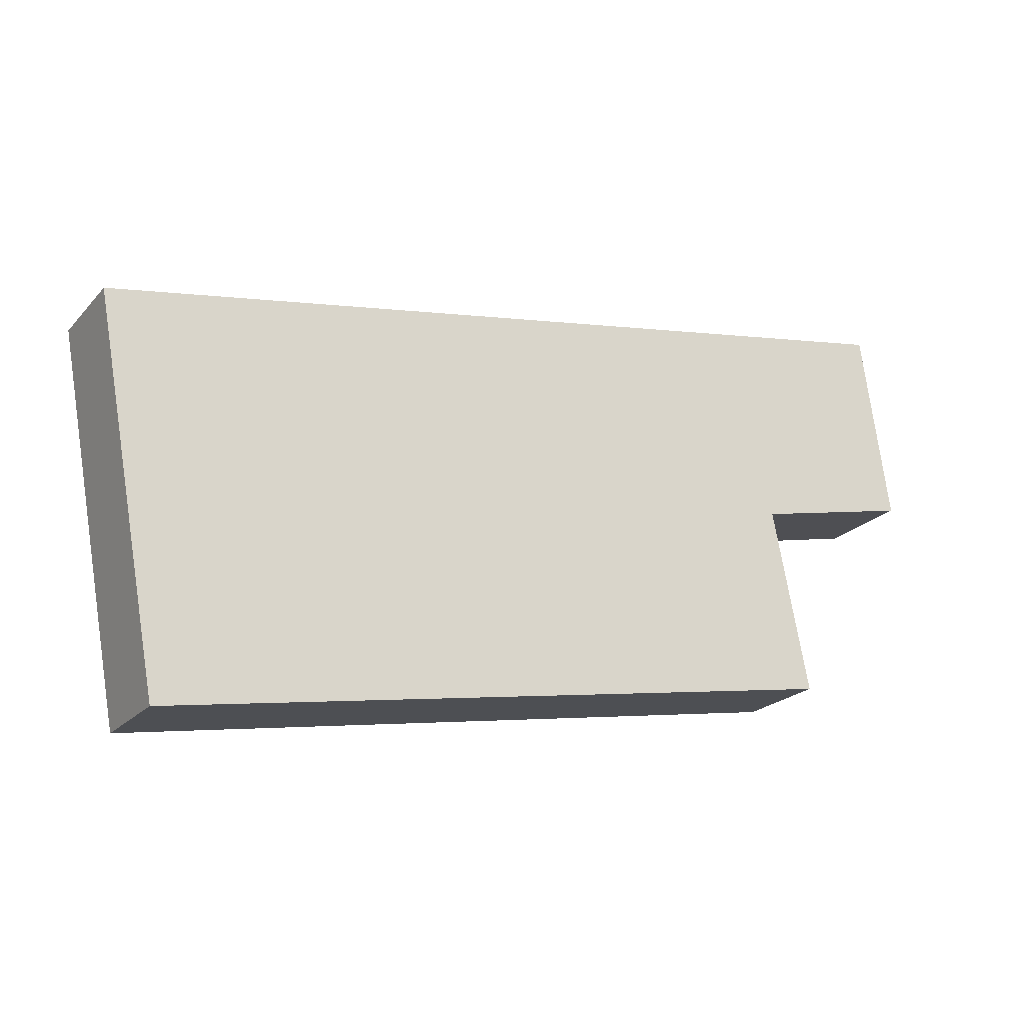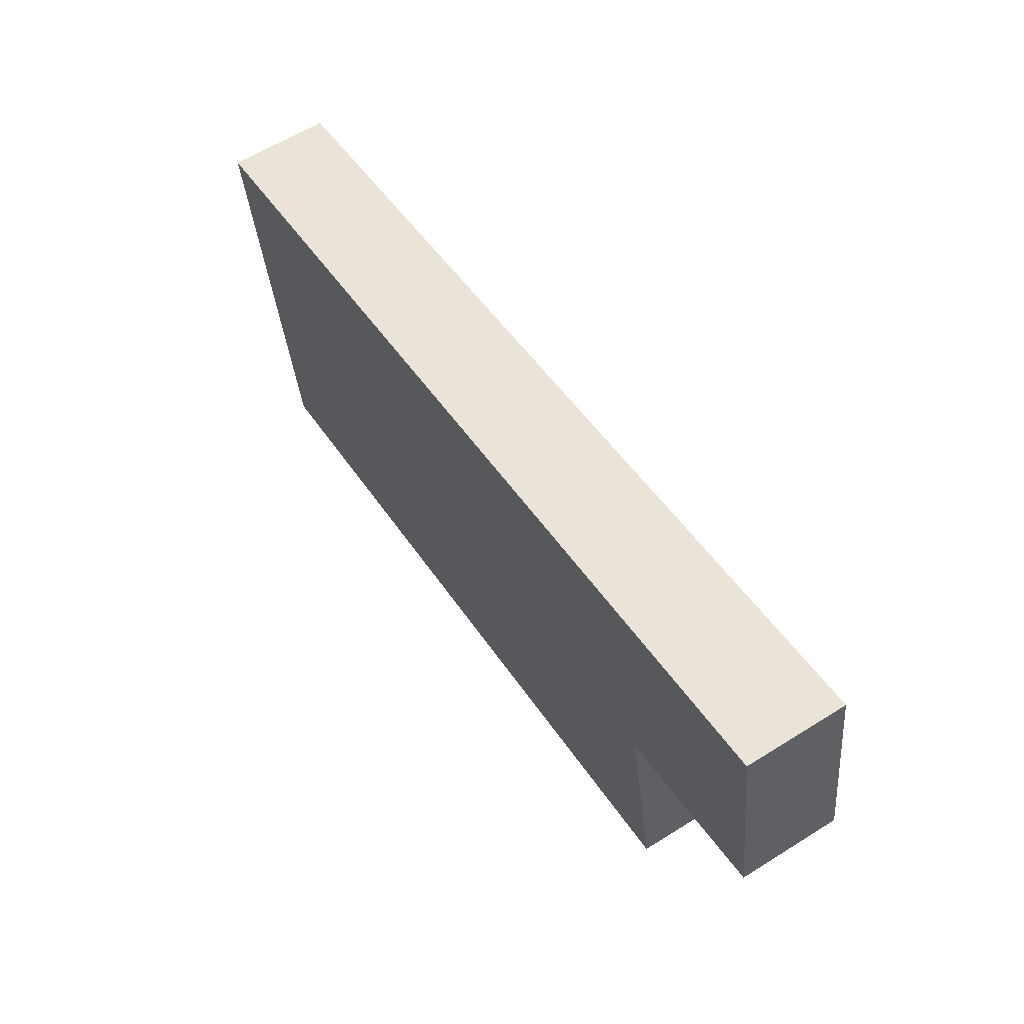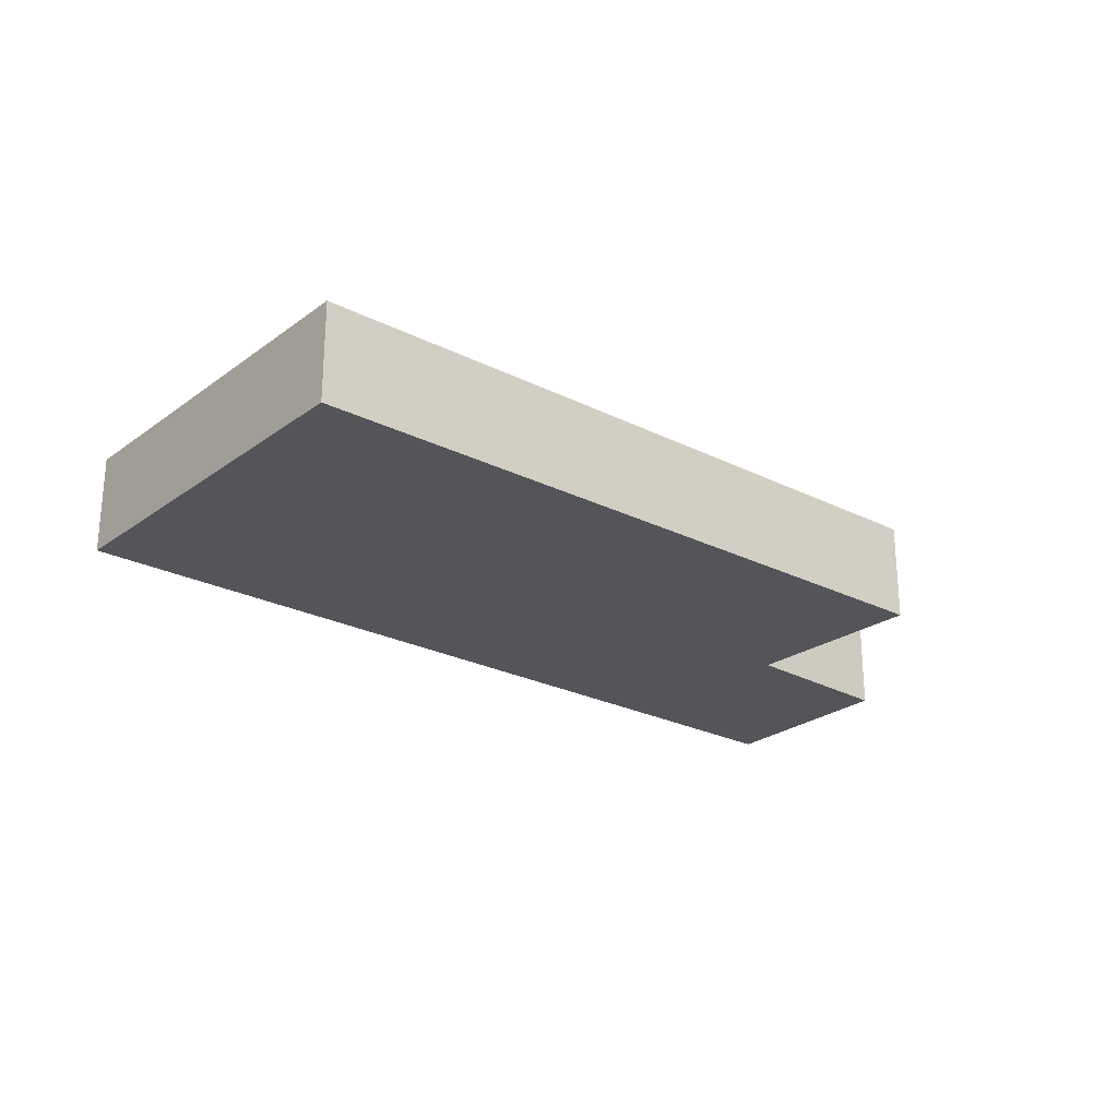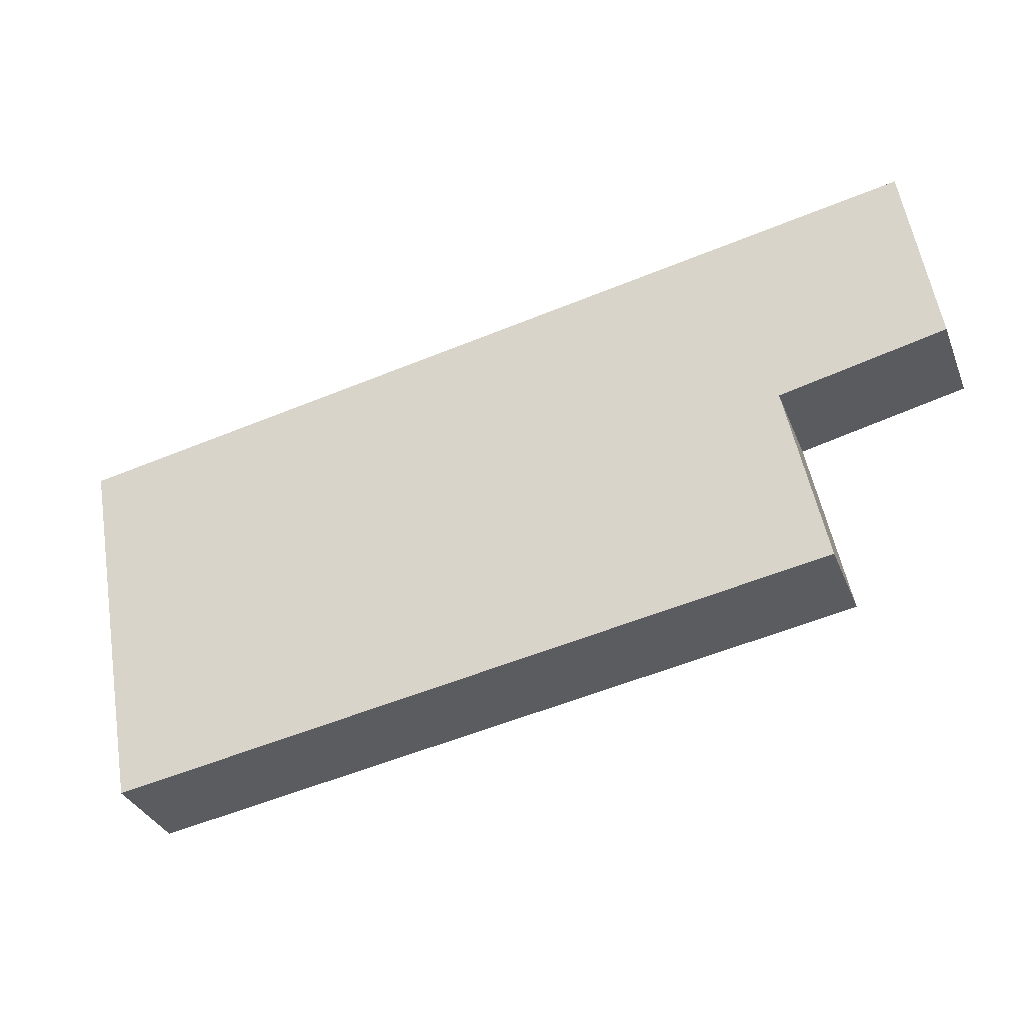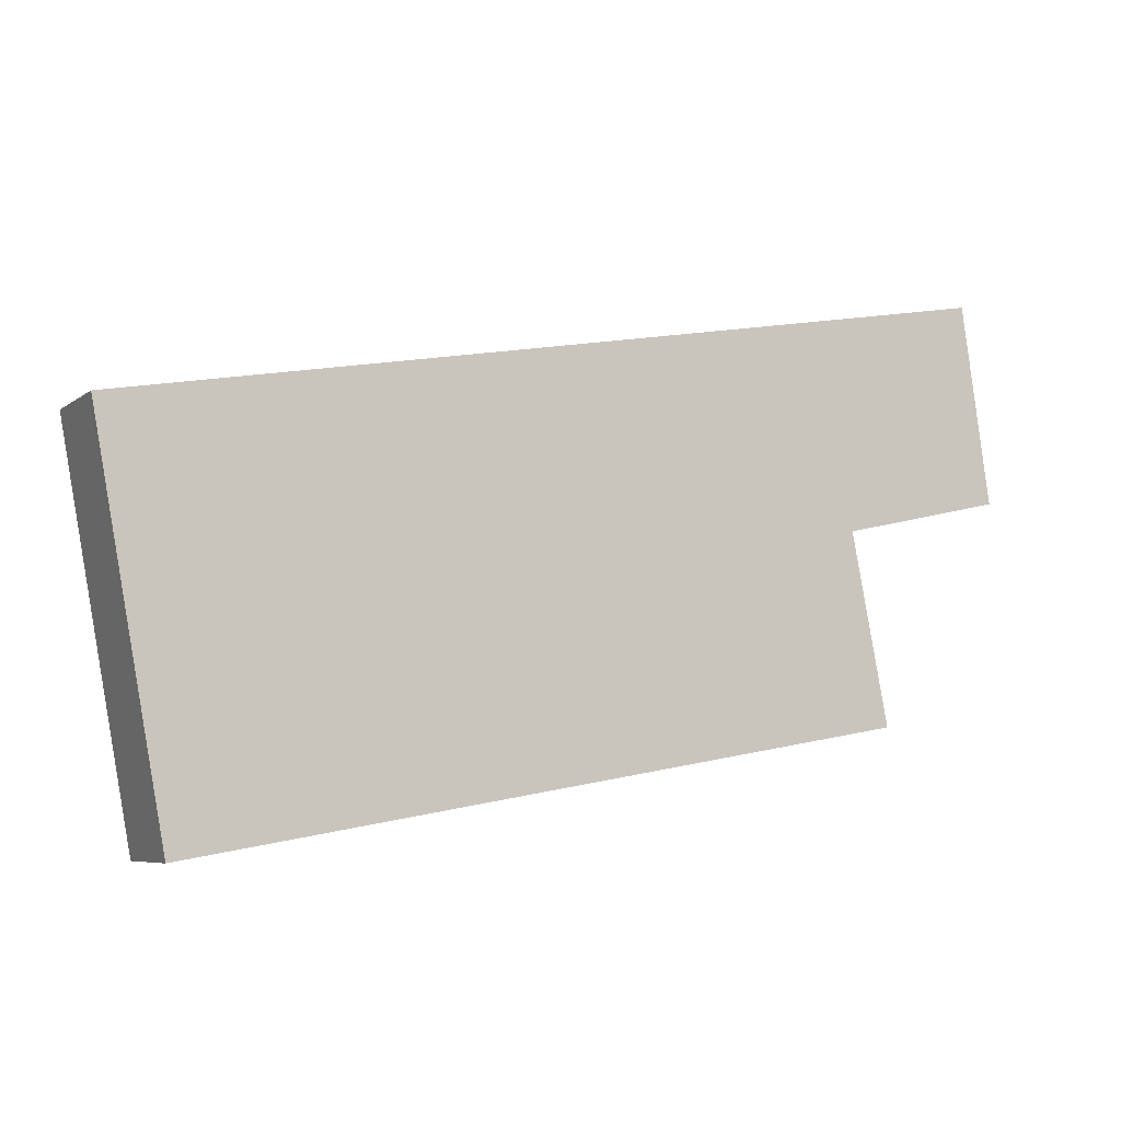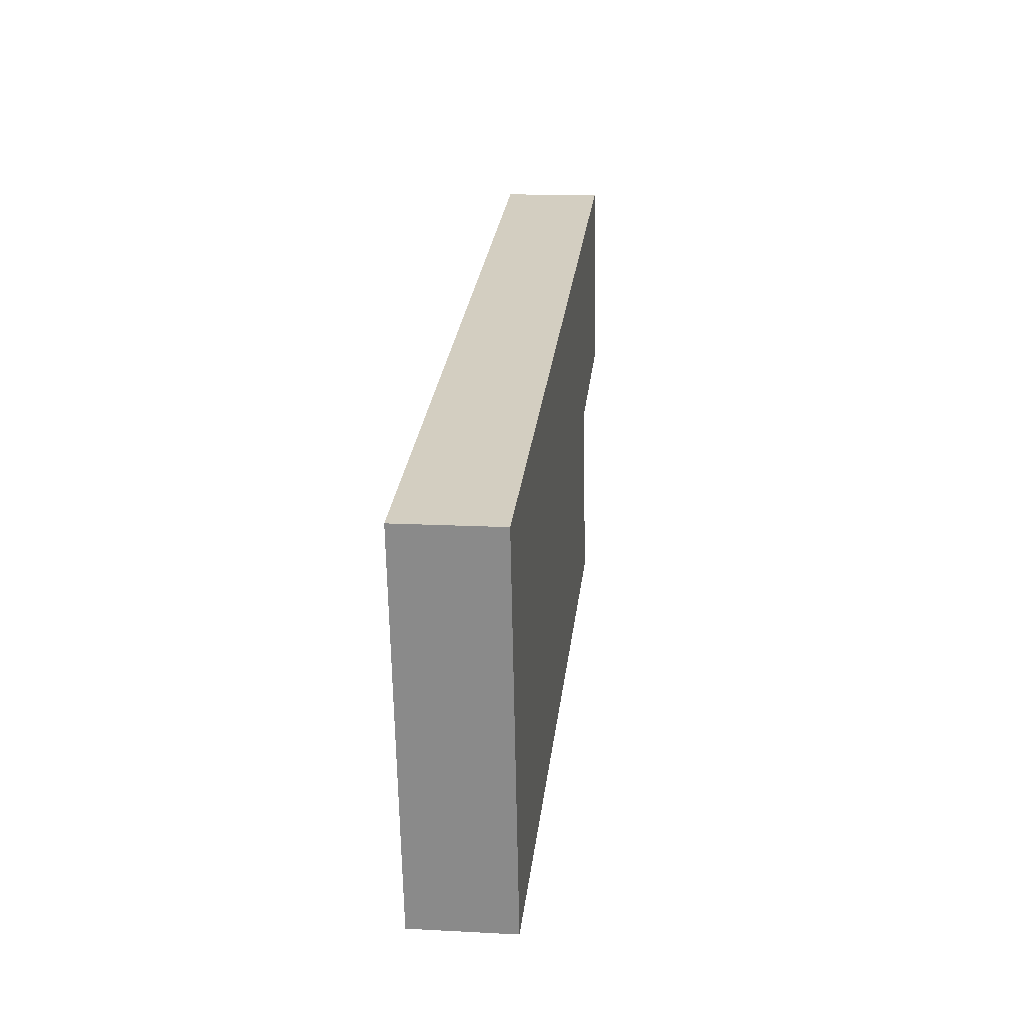
<metadata>
{"format":"obj","ext":"obj","renderer":"f3d","projection":"perspective","resolution":1024,"background":"white","views":[{"elev":-21.7,"azim":150.1,"up":"+Z"},{"elev":60.7,"azim":-122.6,"up":"+Z"},{"elev":-24.4,"azim":150.2,"up":"+Y"},{"elev":-33.5,"azim":-160.2,"up":"+Z"},{"elev":-6.4,"azim":152.9,"up":"+Z"},{"elev":15.1,"azim":96.4,"up":"+Z"}]}
</metadata>
<code>
v  13.06 1.582 -5.463
v  13.86 1.582 -2.919
v  13.38 1.582 -5.518
v  10.54 1.582 -5.03
v  14.51 1.582 0.583
v  3.112 1.582 2.654
v  2.627 1.582 -0.585
v  2.037 1.582 -3.573
v  2.571 1.582 -0.867
v  2.521 1.582 -0.561
v  0 1.582 9.687e-17
v  0.461 1.582 3.136
v  13.38 3.379e-16 -5.518
v  13.06 3.345e-16 -5.463
v  10.54 3.08e-16 -5.03
v  2.037 2.188e-16 -3.573
v  2.627 3.582e-17 -0.585
v  0 0 0
v  2.521 3.435e-17 -0.561
v  2.571 5.309e-17 -0.867
v  0.461 -1.92e-16 3.136
v  3.112 -1.625e-16 2.654
v  14.51 -3.57e-17 0.583
v  13.86 1.787e-16 -2.919
g defaultobject
f 1 2 3
f 2 1 4
f 2 4 5
f 5 4 6
f 6 4 7
f 7 4 8
f 7 8 9
f 6 7 10
f 6 10 11
f 6 11 12
f 13 1 3
f 1 13 4
f 4 13 14
f 4 14 15
f 4 15 8
f 8 15 16
f 17 10 7
f 10 17 11
f 11 17 18
f 18 17 19
f 16 9 8
f 9 16 20
f 9 20 7
f 7 20 17
f 18 12 11
f 12 18 21
f 21 6 12
f 6 21 22
f 6 22 5
f 5 22 23
f 2 13 3
f 13 2 24
f 24 2 5
f 24 5 23
f 15 20 16
f 20 15 17
f 19 21 18
f 21 19 17
f 21 17 15
f 21 15 14
f 21 14 22
f 22 14 13
f 22 13 24
f 22 24 23

</code>
